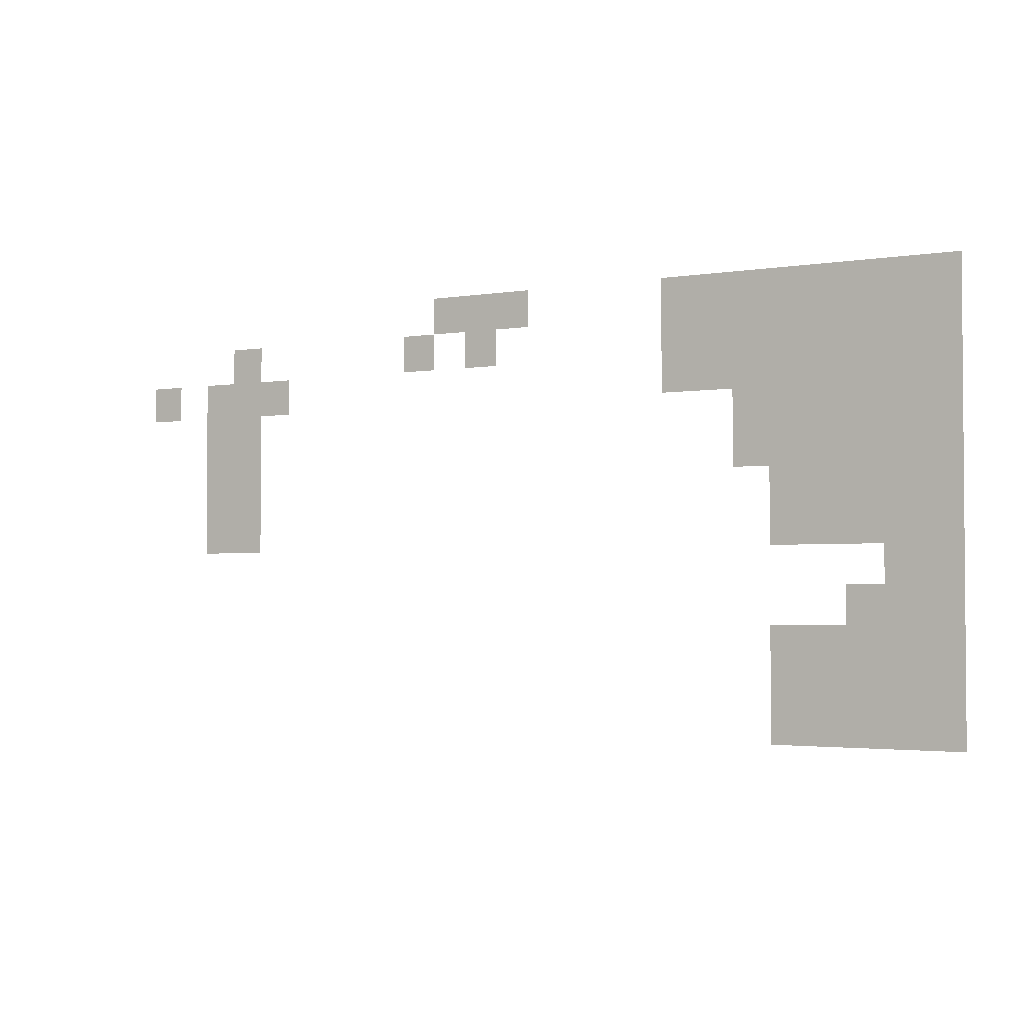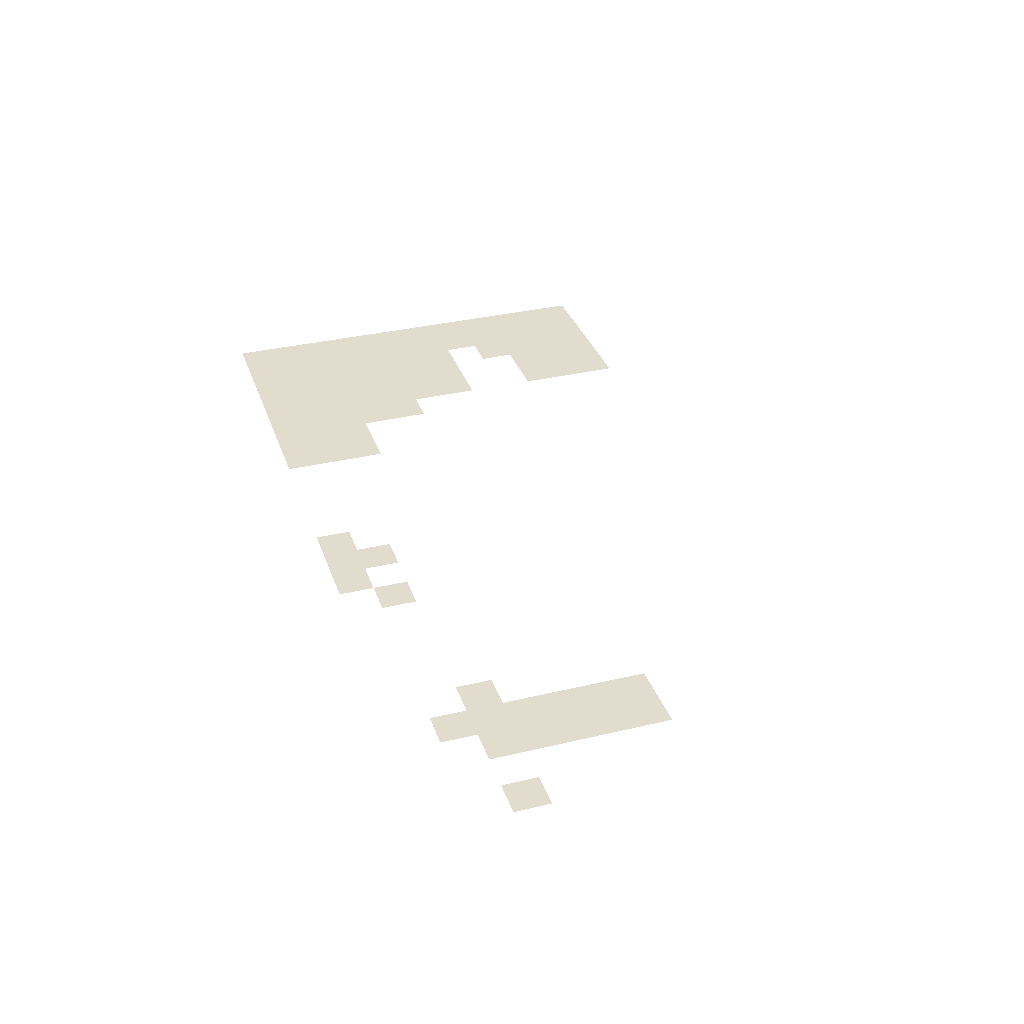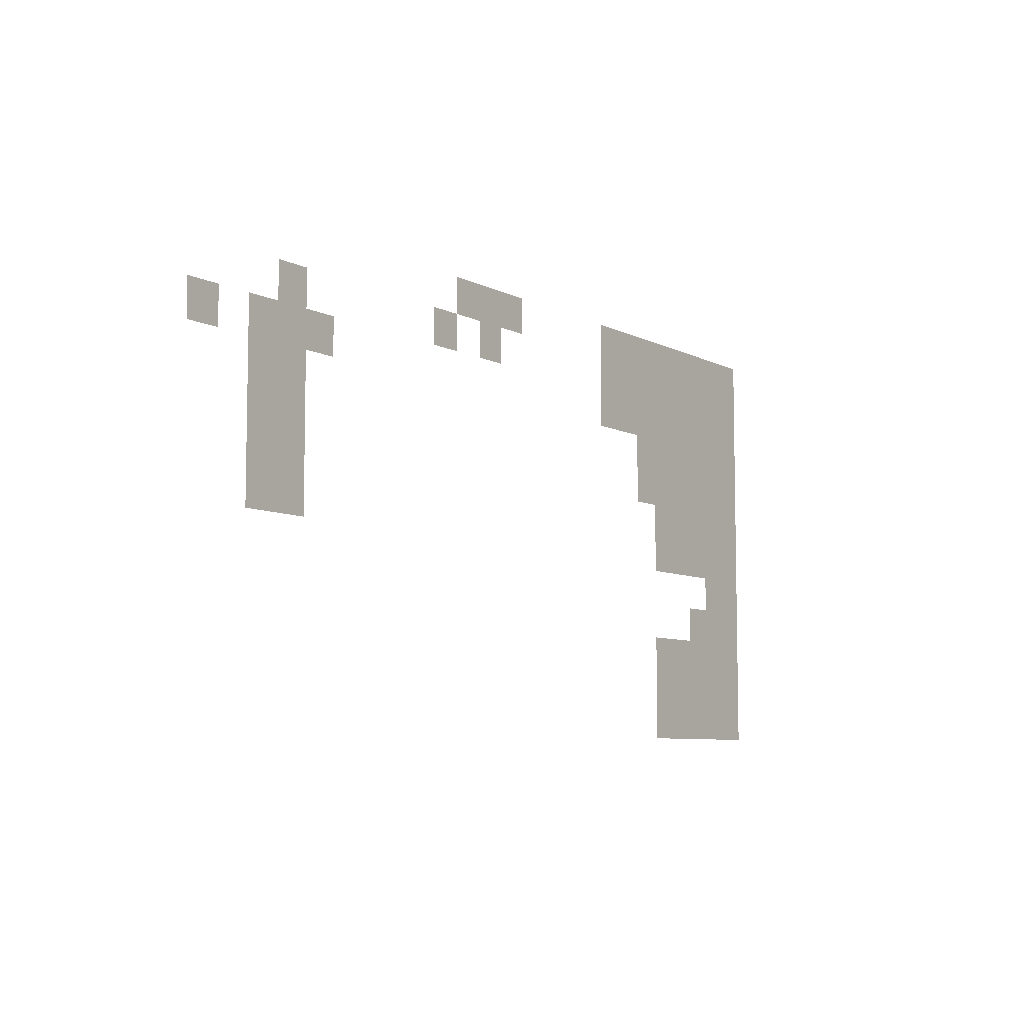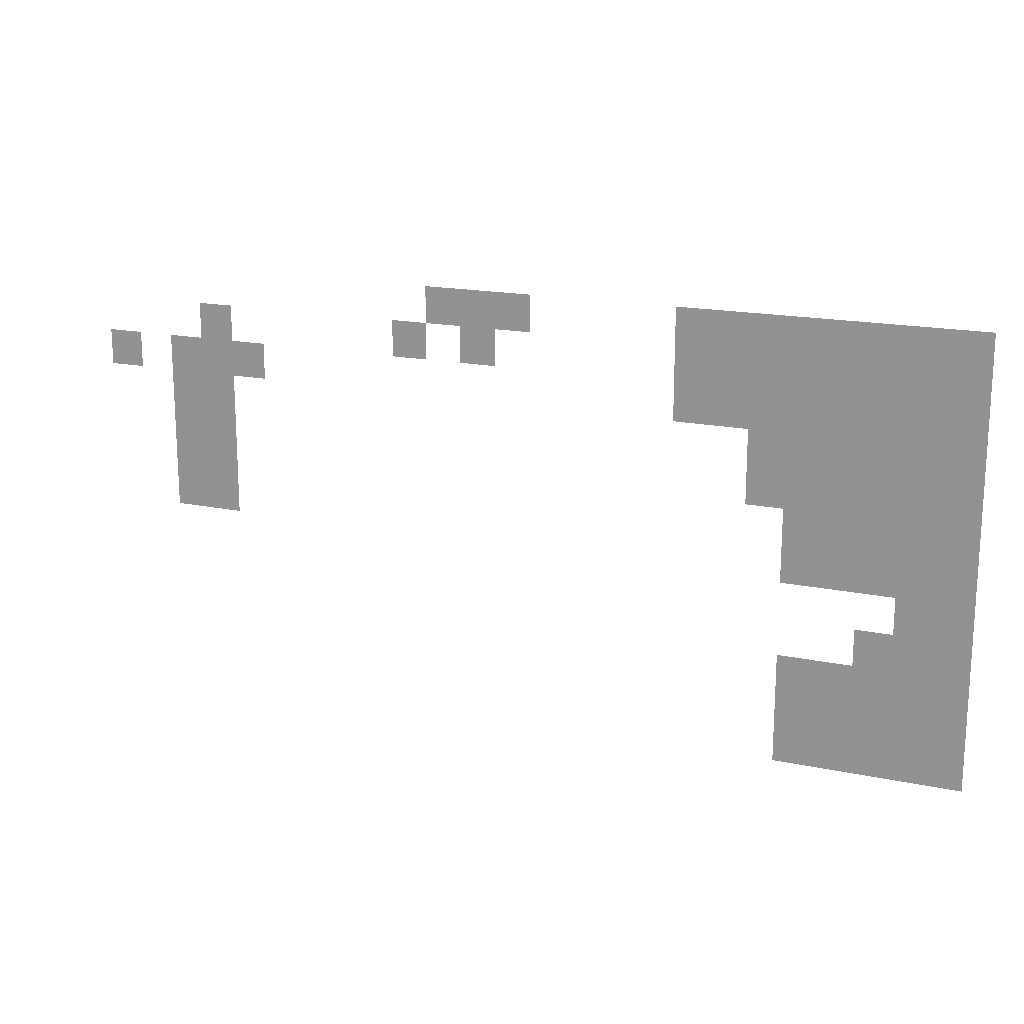
<metadata>
{"format":"obj","ext":"obj","renderer":"f3d","projection":"perspective","resolution":1024,"background":"white","views":[{"elev":-2.6,"azim":30.2,"up":"+Y"},{"elev":34.0,"azim":-107.9,"up":"+Z"},{"elev":-7.3,"azim":-54.8,"up":"+Y"},{"elev":17.5,"azim":22.7,"up":"+Y"}]}
</metadata>
<code>
v 0 -0.4324 0
v -0.4324 -0.4324 0
v -0.4324 0 0
v 0 0 0
v -0.4324 -0.4324 0
v -0.8649 -0.4324 0
v -0.8649 0 0
v -0.4324 0 0
v -0.8649 -0.4324 0
v -1.297 -0.4324 0
v -1.297 0 0
v -0.8649 0 0
v -1.297 -0.4324 0
v -1.73 -0.4324 0
v -1.73 0 0
v -1.297 0 0
v -1.73 -0.4324 0
v -2.162 -0.4324 0
v -2.162 0 0
v -1.73 0 0
v -2.162 -0.4324 0
v -2.595 -0.4324 0
v -2.595 0 0
v -2.162 0 0
v -2.595 -0.4324 0
v -3.027 -0.4324 0
v -3.027 0 0
v -2.595 0 0
v -3.027 -0.4324 0
v -3.459 -0.4324 0
v -3.459 0 0
v -3.027 0 0
v -5.189 -0.4324 0
v -5.622 -0.4324 0
v -5.622 0 0
v -5.189 0 0
v -5.622 -0.4324 0
v -6.054 -0.4324 0
v -6.054 0 0
v -5.622 0 0
v -6.054 -0.4324 0
v -6.486 -0.4324 0
v -6.486 0 0
v -6.054 0 0
v 0 -0.8649 0
v -0.4324 -0.8649 0
v -0.4324 -0.4324 0
v 0 -0.4324 0
v -0.4324 -0.8649 0
v -0.8649 -0.8649 0
v -0.8649 -0.4324 0
v -0.4324 -0.4324 0
v -0.8649 -0.8649 0
v -1.297 -0.8649 0
v -1.297 -0.4324 0
v -0.8649 -0.4324 0
v -1.297 -0.8649 0
v -1.73 -0.8649 0
v -1.73 -0.4324 0
v -1.297 -0.4324 0
v -1.73 -0.8649 0
v -2.162 -0.8649 0
v -2.162 -0.4324 0
v -1.73 -0.4324 0
v -2.162 -0.8649 0
v -2.595 -0.8649 0
v -2.595 -0.4324 0
v -2.162 -0.4324 0
v -2.595 -0.8649 0
v -3.027 -0.8649 0
v -3.027 -0.4324 0
v -2.595 -0.4324 0
v -3.027 -0.8649 0
v -3.459 -0.8649 0
v -3.459 -0.4324 0
v -3.027 -0.4324 0
v -5.622 -0.8649 0
v -6.054 -0.8649 0
v -6.054 -0.4324 0
v -5.622 -0.4324 0
v -6.486 -0.8649 0
v -6.919 -0.8649 0
v -6.919 -0.4324 0
v -6.486 -0.4324 0
v -9.081 -0.8649 0
v -9.514 -0.8649 0
v -9.514 -0.4324 0
v -9.081 -0.4324 0
v 0 -1.297 0
v -0.4324 -1.297 0
v -0.4324 -0.8649 0
v 0 -0.8649 0
v -0.4324 -1.297 0
v -0.8649 -1.297 0
v -0.8649 -0.8649 0
v -0.4324 -0.8649 0
v -0.8649 -1.297 0
v -1.297 -1.297 0
v -1.297 -0.8649 0
v -0.8649 -0.8649 0
v -1.297 -1.297 0
v -1.73 -1.297 0
v -1.73 -0.8649 0
v -1.297 -0.8649 0
v -1.73 -1.297 0
v -2.162 -1.297 0
v -2.162 -0.8649 0
v -1.73 -0.8649 0
v -2.162 -1.297 0
v -2.595 -1.297 0
v -2.595 -0.8649 0
v -2.162 -0.8649 0
v -2.595 -1.297 0
v -3.027 -1.297 0
v -3.027 -0.8649 0
v -2.595 -0.8649 0
v -3.027 -1.297 0
v -3.459 -1.297 0
v -3.459 -0.8649 0
v -3.027 -0.8649 0
v -8.649 -1.297 0
v -9.081 -1.297 0
v -9.081 -0.8649 0
v -8.649 -0.8649 0
v -9.081 -1.297 0
v -9.514 -1.297 0
v -9.514 -0.8649 0
v -9.081 -0.8649 0
v -9.514 -1.297 0
v -9.946 -1.297 0
v -9.946 -0.8649 0
v -9.514 -0.8649 0
v -10.38 -1.297 0
v -10.81 -1.297 0
v -10.81 -0.8649 0
v -10.38 -0.8649 0
v 0 -1.73 0
v -0.4324 -1.73 0
v -0.4324 -1.297 0
v 0 -1.297 0
v -0.4324 -1.73 0
v -0.8649 -1.73 0
v -0.8649 -1.297 0
v -0.4324 -1.297 0
v -0.8649 -1.73 0
v -1.297 -1.73 0
v -1.297 -1.297 0
v -0.8649 -1.297 0
v -1.297 -1.73 0
v -1.73 -1.73 0
v -1.73 -1.297 0
v -1.297 -1.297 0
v -1.73 -1.73 0
v -2.162 -1.73 0
v -2.162 -1.297 0
v -1.73 -1.297 0
v -2.162 -1.73 0
v -2.595 -1.73 0
v -2.595 -1.297 0
v -2.162 -1.297 0
v -9.081 -1.73 0
v -9.514 -1.73 0
v -9.514 -1.297 0
v -9.081 -1.297 0
v -9.514 -1.73 0
v -9.946 -1.73 0
v -9.946 -1.297 0
v -9.514 -1.297 0
v 0 -2.162 0
v -0.4324 -2.162 0
v -0.4324 -1.73 0
v 0 -1.73 0
v -0.4324 -2.162 0
v -0.8649 -2.162 0
v -0.8649 -1.73 0
v -0.4324 -1.73 0
v -0.8649 -2.162 0
v -1.297 -2.162 0
v -1.297 -1.73 0
v -0.8649 -1.73 0
v -1.297 -2.162 0
v -1.73 -2.162 0
v -1.73 -1.73 0
v -1.297 -1.73 0
v -1.73 -2.162 0
v -2.162 -2.162 0
v -2.162 -1.73 0
v -1.73 -1.73 0
v -2.162 -2.162 0
v -2.595 -2.162 0
v -2.595 -1.73 0
v -2.162 -1.73 0
v -9.081 -2.162 0
v -9.514 -2.162 0
v -9.514 -1.73 0
v -9.081 -1.73 0
v -9.514 -2.162 0
v -9.946 -2.162 0
v -9.946 -1.73 0
v -9.514 -1.73 0
v 0 -2.595 0
v -0.4324 -2.595 0
v -0.4324 -2.162 0
v 0 -2.162 0
v -0.4324 -2.595 0
v -0.8649 -2.595 0
v -0.8649 -2.162 0
v -0.4324 -2.162 0
v -0.8649 -2.595 0
v -1.297 -2.595 0
v -1.297 -2.162 0
v -0.8649 -2.162 0
v -1.297 -2.595 0
v -1.73 -2.595 0
v -1.73 -2.162 0
v -1.297 -2.162 0
v -1.73 -2.595 0
v -2.162 -2.595 0
v -2.162 -2.162 0
v -1.73 -2.162 0
v -9.081 -2.595 0
v -9.514 -2.595 0
v -9.514 -2.162 0
v -9.081 -2.162 0
v -9.514 -2.595 0
v -9.946 -2.595 0
v -9.946 -2.162 0
v -9.514 -2.162 0
v 0 -3.027 0
v -0.4324 -3.027 0
v -0.4324 -2.595 0
v 0 -2.595 0
v -0.4324 -3.027 0
v -0.8649 -3.027 0
v -0.8649 -2.595 0
v -0.4324 -2.595 0
v -0.8649 -3.027 0
v -1.297 -3.027 0
v -1.297 -2.595 0
v -0.8649 -2.595 0
v -1.297 -3.027 0
v -1.73 -3.027 0
v -1.73 -2.595 0
v -1.297 -2.595 0
v -1.73 -3.027 0
v -2.162 -3.027 0
v -2.162 -2.595 0
v -1.73 -2.595 0
v -9.081 -3.027 0
v -9.514 -3.027 0
v -9.514 -2.595 0
v -9.081 -2.595 0
v -9.514 -3.027 0
v -9.946 -3.027 0
v -9.946 -2.595 0
v -9.514 -2.595 0
v 0 -3.459 0
v -0.4324 -3.459 0
v -0.4324 -3.027 0
v 0 -3.027 0
v -0.4324 -3.459 0
v -0.8649 -3.459 0
v -0.8649 -3.027 0
v -0.4324 -3.027 0
v 0 -3.892 0
v -0.4324 -3.892 0
v -0.4324 -3.459 0
v 0 -3.459 0
v -0.4324 -3.892 0
v -0.8649 -3.892 0
v -0.8649 -3.459 0
v -0.4324 -3.459 0
v -0.8649 -3.892 0
v -1.297 -3.892 0
v -1.297 -3.459 0
v -0.8649 -3.459 0
v 0 -4.324 0
v -0.4324 -4.324 0
v -0.4324 -3.892 0
v 0 -3.892 0
v -0.4324 -4.324 0
v -0.8649 -4.324 0
v -0.8649 -3.892 0
v -0.4324 -3.892 0
v -0.8649 -4.324 0
v -1.297 -4.324 0
v -1.297 -3.892 0
v -0.8649 -3.892 0
v -1.297 -4.324 0
v -1.73 -4.324 0
v -1.73 -3.892 0
v -1.297 -3.892 0
v -1.73 -4.324 0
v -2.162 -4.324 0
v -2.162 -3.892 0
v -1.73 -3.892 0
v 0 -4.757 0
v -0.4324 -4.757 0
v -0.4324 -4.324 0
v 0 -4.324 0
v -0.4324 -4.757 0
v -0.8649 -4.757 0
v -0.8649 -4.324 0
v -0.4324 -4.324 0
v -0.8649 -4.757 0
v -1.297 -4.757 0
v -1.297 -4.324 0
v -0.8649 -4.324 0
v -1.297 -4.757 0
v -1.73 -4.757 0
v -1.73 -4.324 0
v -1.297 -4.324 0
v -1.73 -4.757 0
v -2.162 -4.757 0
v -2.162 -4.324 0
v -1.73 -4.324 0
v 0 -5.189 0
v -0.4324 -5.189 0
v -0.4324 -4.757 0
v 0 -4.757 0
v -0.4324 -5.189 0
v -0.8649 -5.189 0
v -0.8649 -4.757 0
v -0.4324 -4.757 0
v -0.8649 -5.189 0
v -1.297 -5.189 0
v -1.297 -4.757 0
v -0.8649 -4.757 0
v -1.297 -5.189 0
v -1.73 -5.189 0
v -1.73 -4.757 0
v -1.297 -4.757 0
v -1.73 -5.189 0
v -2.162 -5.189 0
v -2.162 -4.757 0
v -1.73 -4.757 0
g beginning_mesh_0004
f 1 2 3 4
f 5 6 7 8
f 9 10 11 12
f 13 14 15 16
f 17 18 19 20
f 21 22 23 24
f 25 26 27 28
f 29 30 31 32
f 33 34 35 36
f 37 38 39 40
f 41 42 43 44
f 45 46 47 48
f 49 50 51 52
f 53 54 55 56
f 57 58 59 60
f 61 62 63 64
f 65 66 67 68
f 69 70 71 72
f 73 74 75 76
f 77 78 79 80
f 81 82 83 84
f 85 86 87 88
f 89 90 91 92
f 93 94 95 96
f 97 98 99 100
f 101 102 103 104
f 105 106 107 108
f 109 110 111 112
f 113 114 115 116
f 117 118 119 120
f 121 122 123 124
f 125 126 127 128
f 129 130 131 132
f 133 134 135 136
f 137 138 139 140
f 141 142 143 144
f 145 146 147 148
f 149 150 151 152
f 153 154 155 156
f 157 158 159 160
f 161 162 163 164
f 165 166 167 168
f 169 170 171 172
f 173 174 175 176
f 177 178 179 180
f 181 182 183 184
f 185 186 187 188
f 189 190 191 192
f 193 194 195 196
f 197 198 199 200
f 201 202 203 204
f 205 206 207 208
f 209 210 211 212
f 213 214 215 216
f 217 218 219 220
f 221 222 223 224
f 225 226 227 228
f 229 230 231 232
f 233 234 235 236
f 237 238 239 240
f 241 242 243 244
f 245 246 247 248
f 249 250 251 252
f 253 254 255 256
f 257 258 259 260
f 261 262 263 264
f 265 266 267 268
f 269 270 271 272
f 273 274 275 276
f 277 278 279 280
f 281 282 283 284
f 285 286 287 288
f 289 290 291 292
f 293 294 295 296
f 297 298 299 300
f 301 302 303 304
f 305 306 307 308
f 309 310 311 312
f 313 314 315 316
f 317 318 319 320
f 321 322 323 324
f 325 326 327 328
f 329 330 331 332
f 333 334 335 336

</code>
